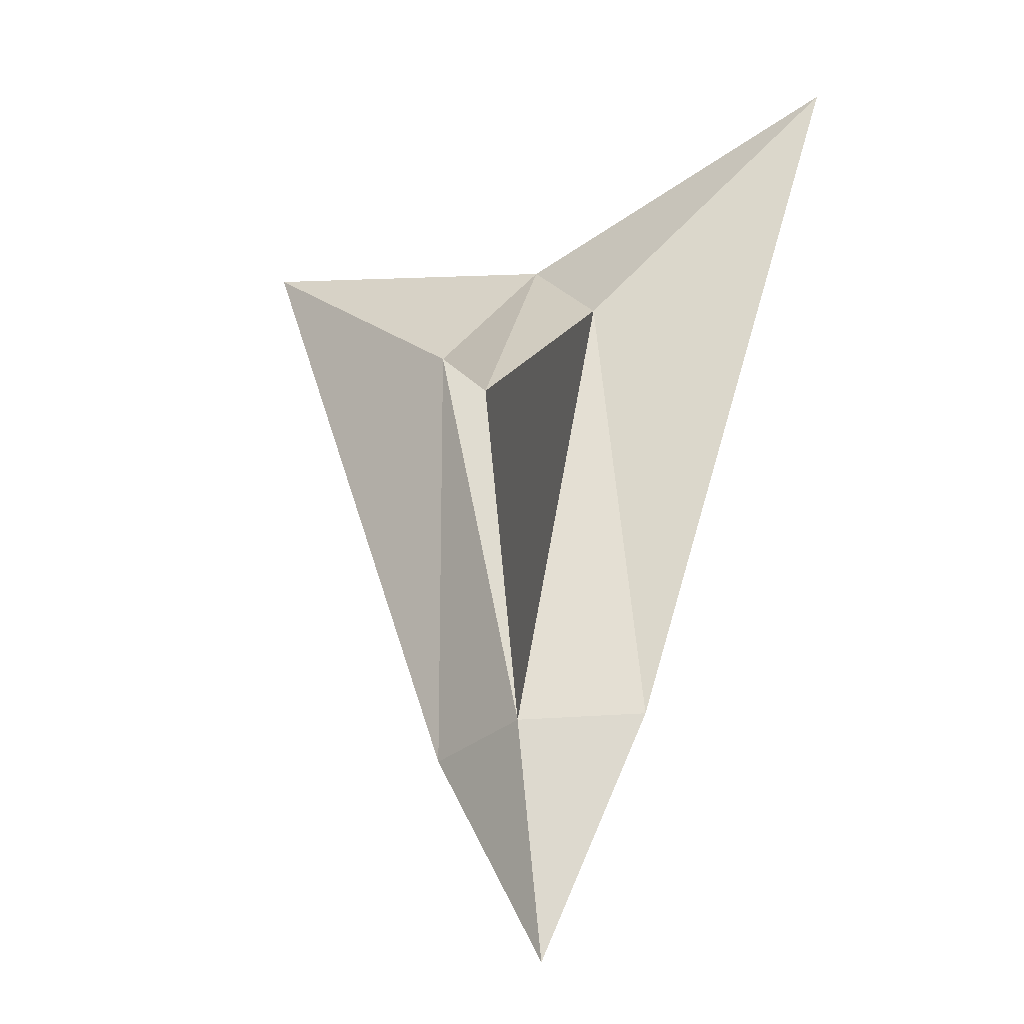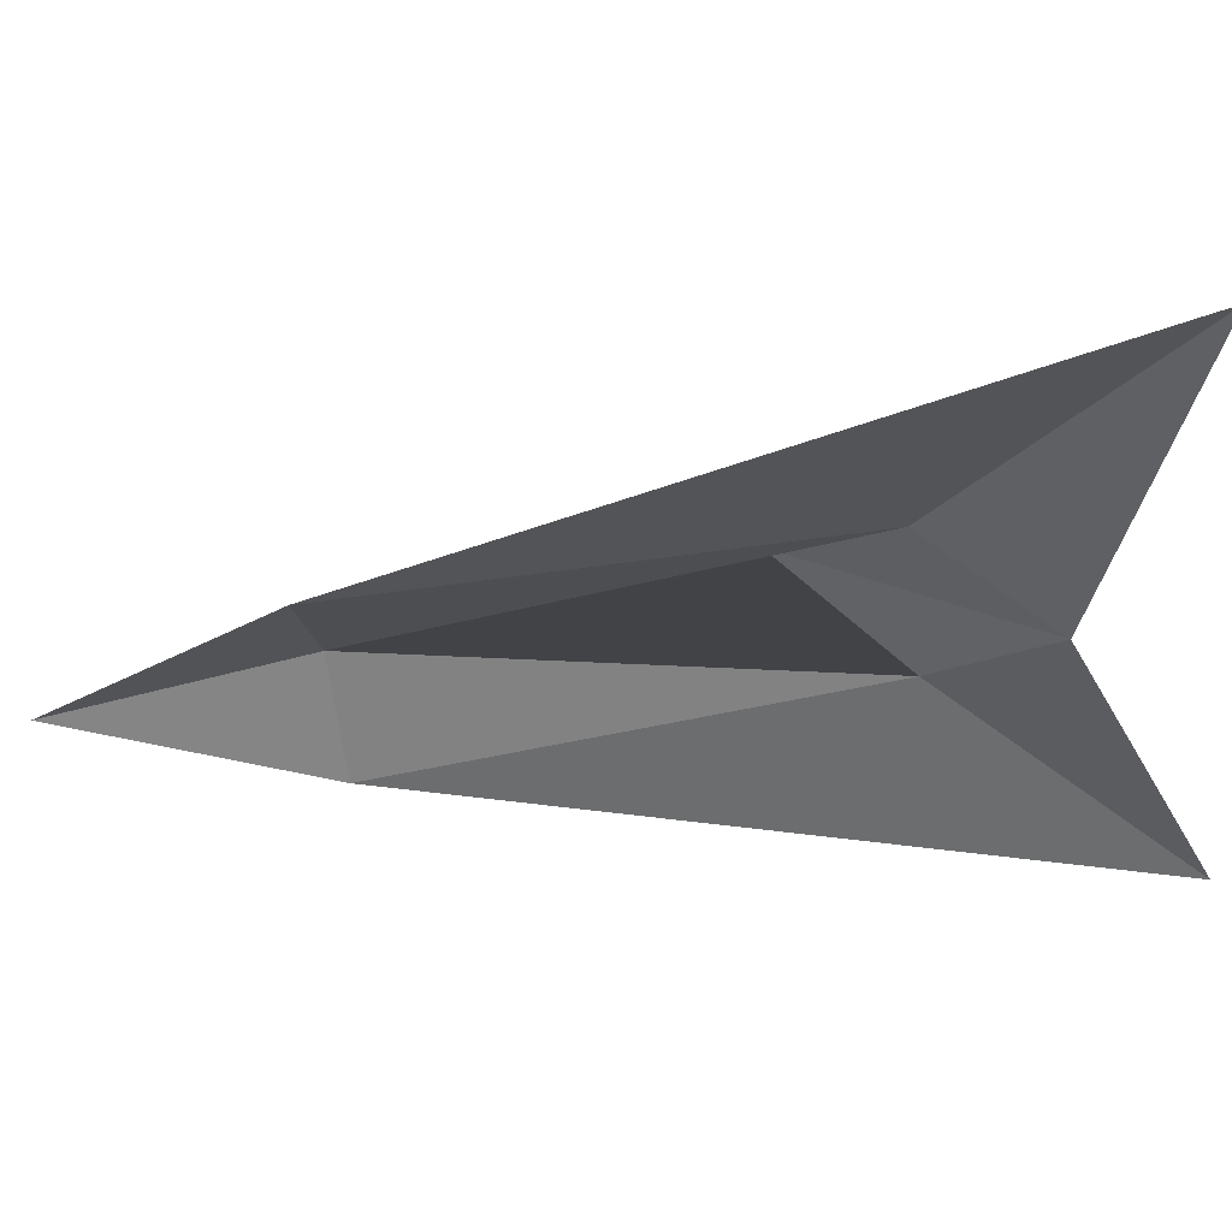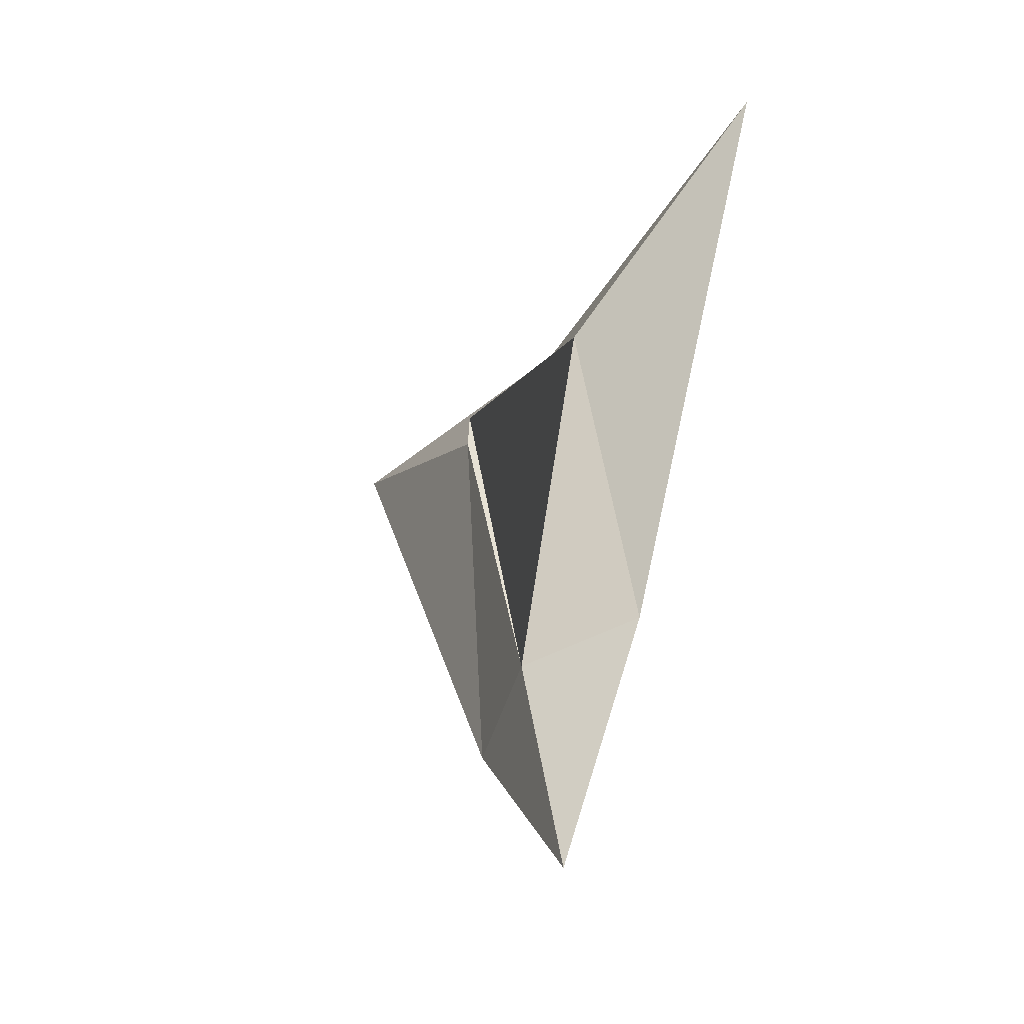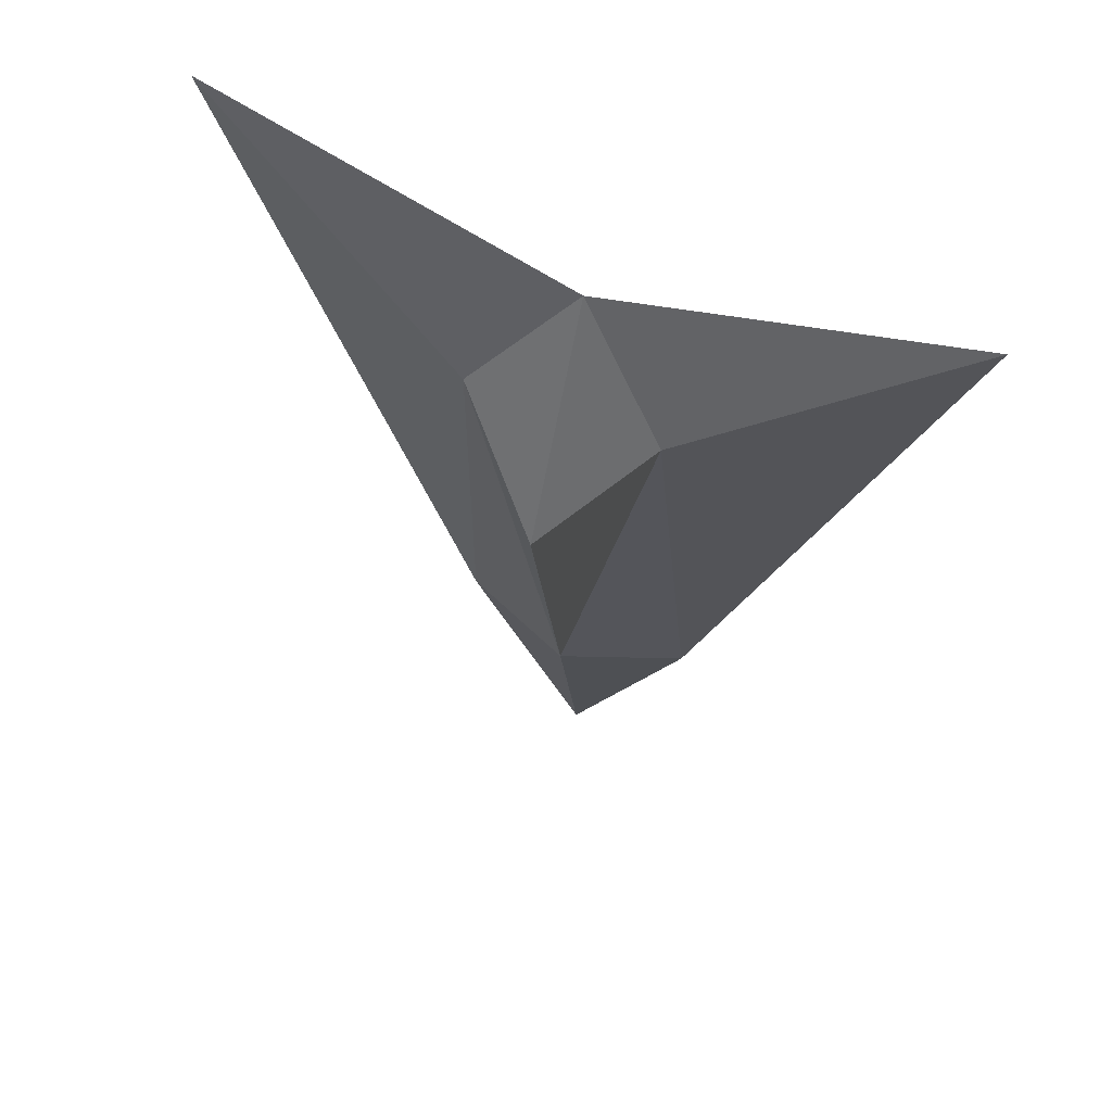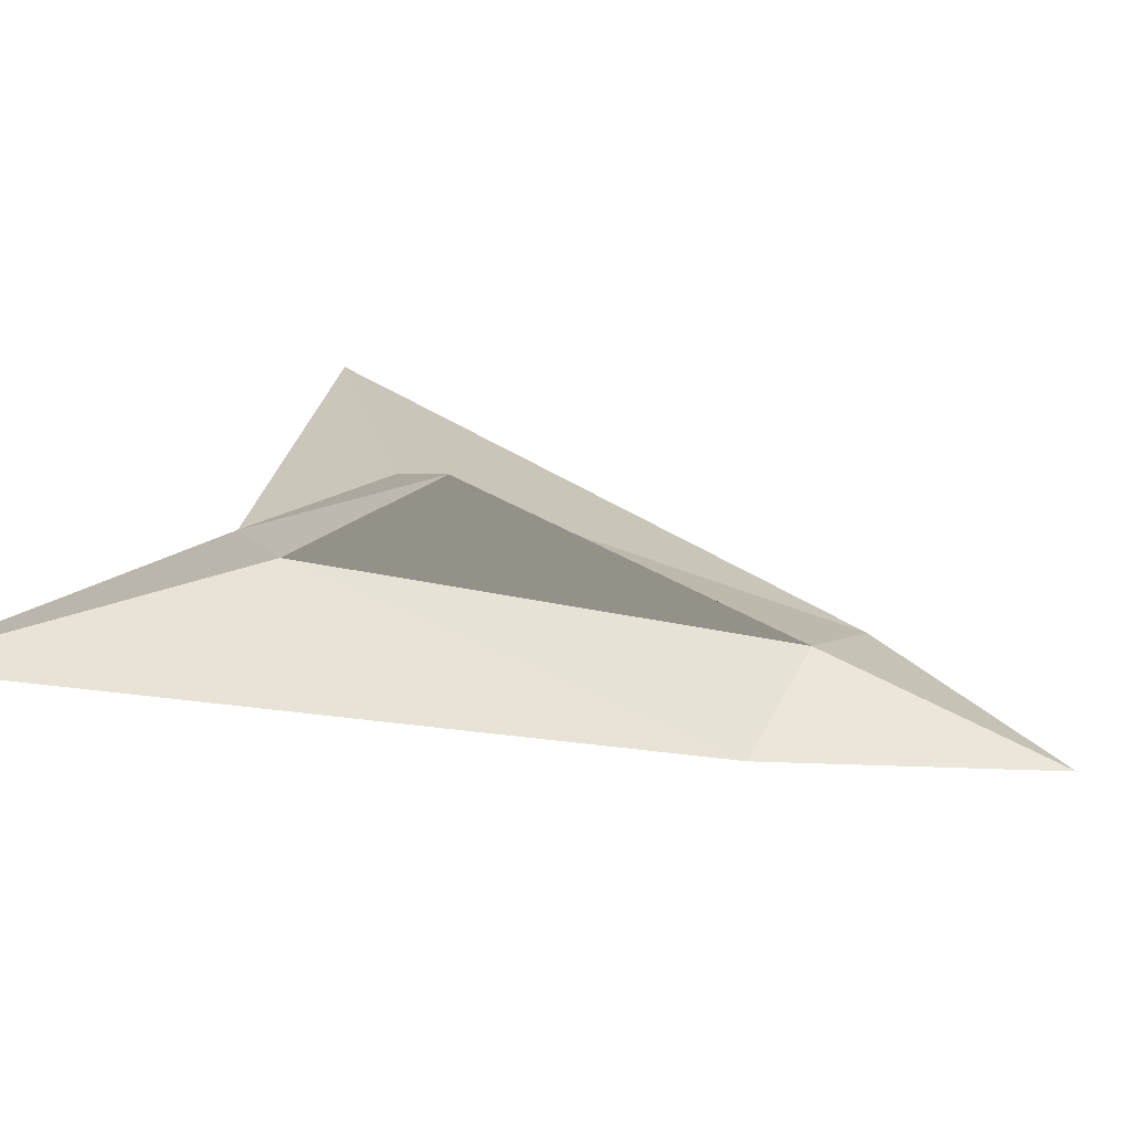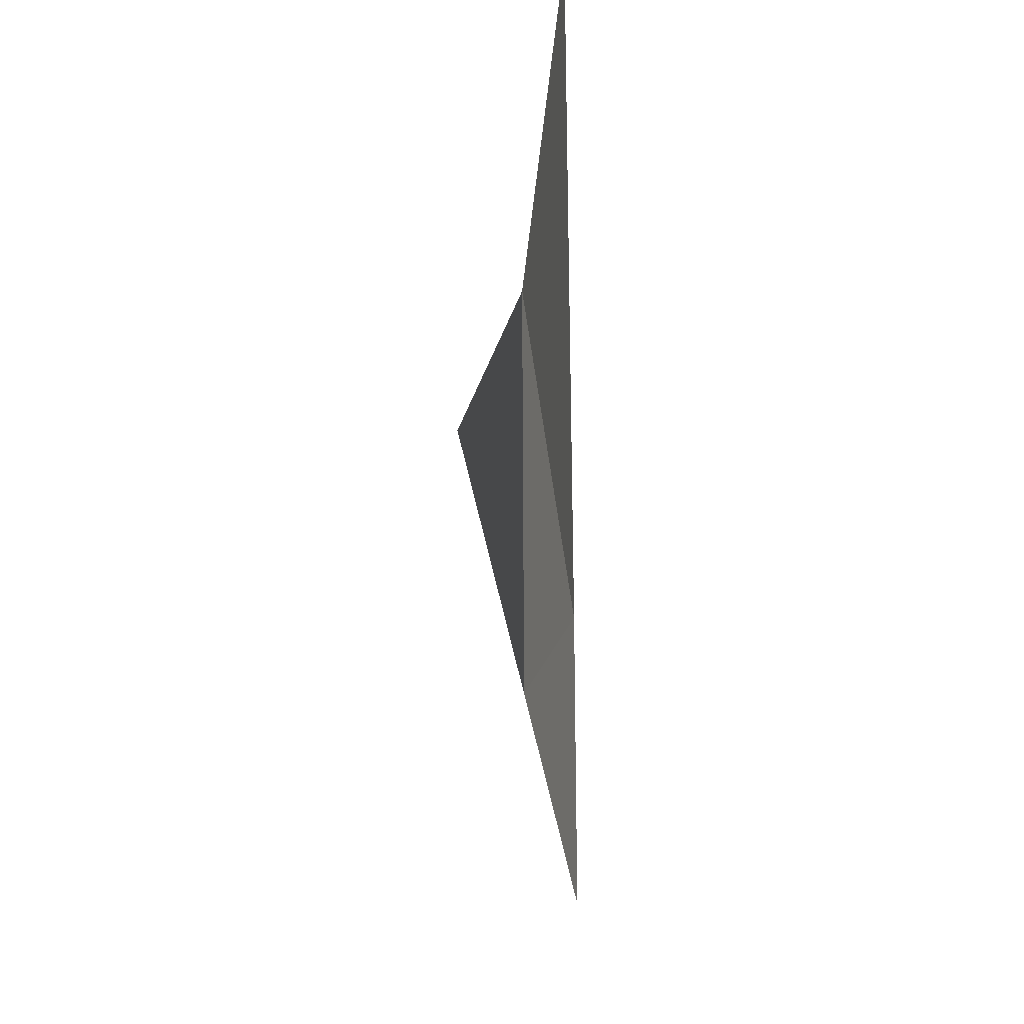
<metadata>
{"format":"obj","ext":"obj","renderer":"f3d","projection":"perspective","resolution":1024,"background":"white","views":[{"elev":-31.7,"azim":-151.7,"up":"+Z"},{"elev":-38.6,"azim":-82.7,"up":"+Y"},{"elev":-52.9,"azim":-129.5,"up":"+Z"},{"elev":60.9,"azim":-156.9,"up":"+Z"},{"elev":28.9,"azim":119.8,"up":"+Y"},{"elev":-41.4,"azim":-89.5,"up":"+Z"}]}
</metadata>
<code>
o Fuselage
v 1e-06 -0 -1.854
v 0.3567 -0 -1.14
v 1e-06 0.1427 -1.14
v 0.2854 0.1427 0.2866
v 1e-06 0.3567 -0.07007
v 0 -0 0.6433
v 1.07 -0 1
v -0.3567 -0 -1.14
v -1.07 0 1
v -0.2854 0.1427 0.2866
f 1 3 2
f 3 4 2
f 5 6 4
f 2 4 7
f 8 3 1
f 8 10 3
f 6 7 4
f 10 6 5
f 9 6 10
f 9 10 8
o Cockpit
v 1e-06 0.1427 -1.14
v 0.2854 0.1427 0.2866
v 1e-06 0.3567 -0.07007
v -0.2854 0.1427 0.2866
f 11 13 12
f 11 14 13

</code>
